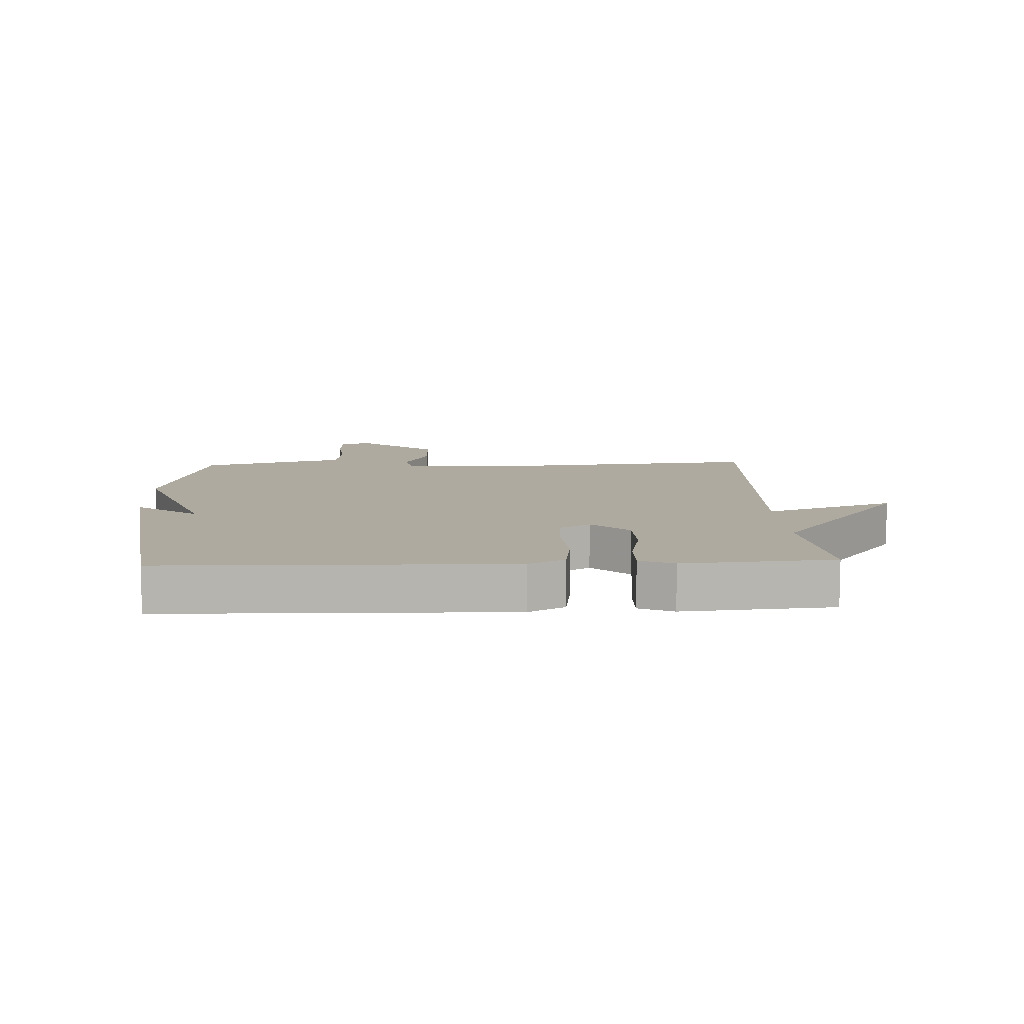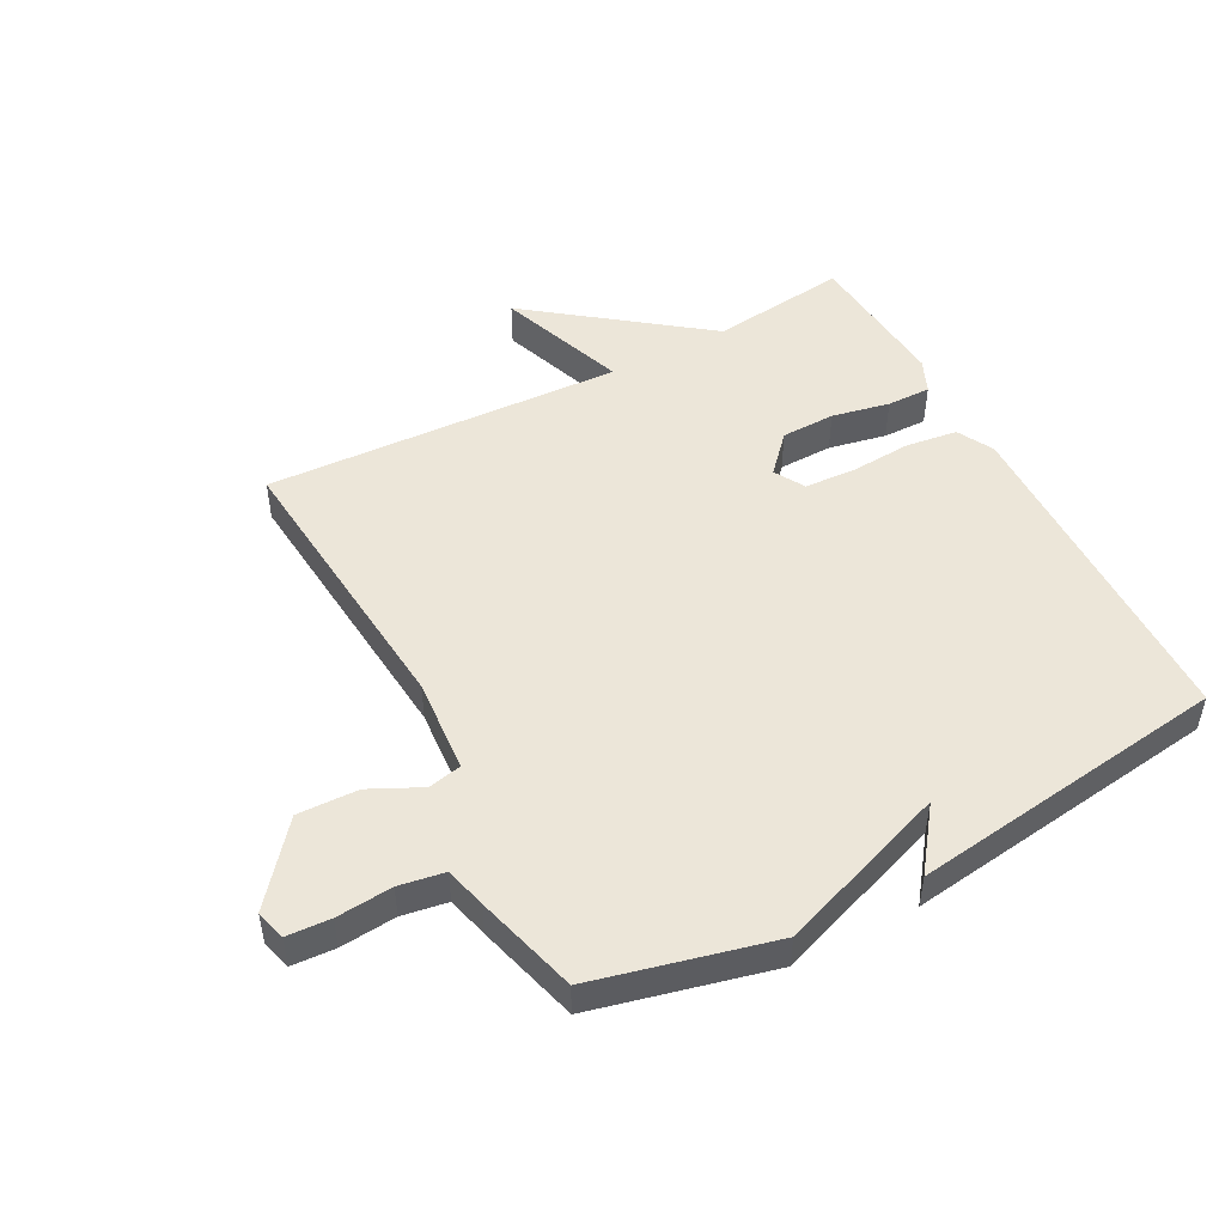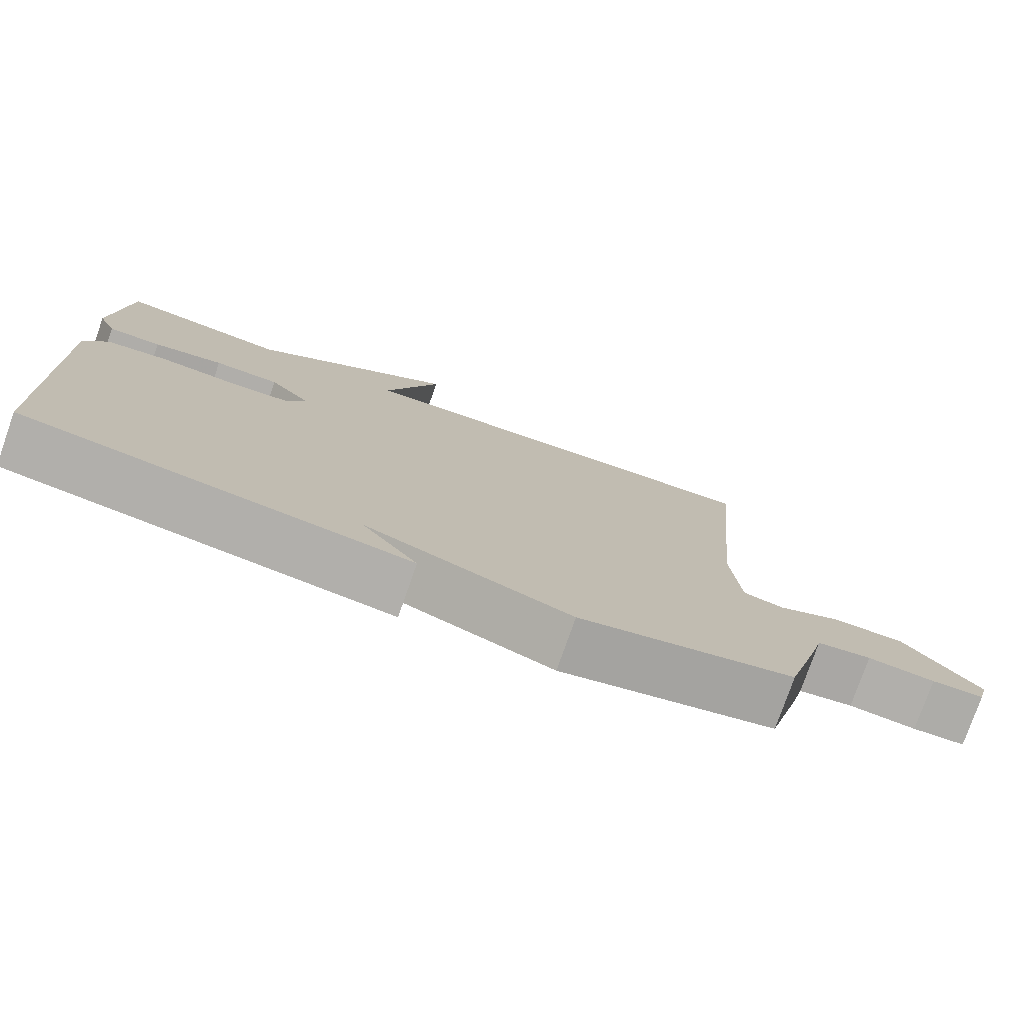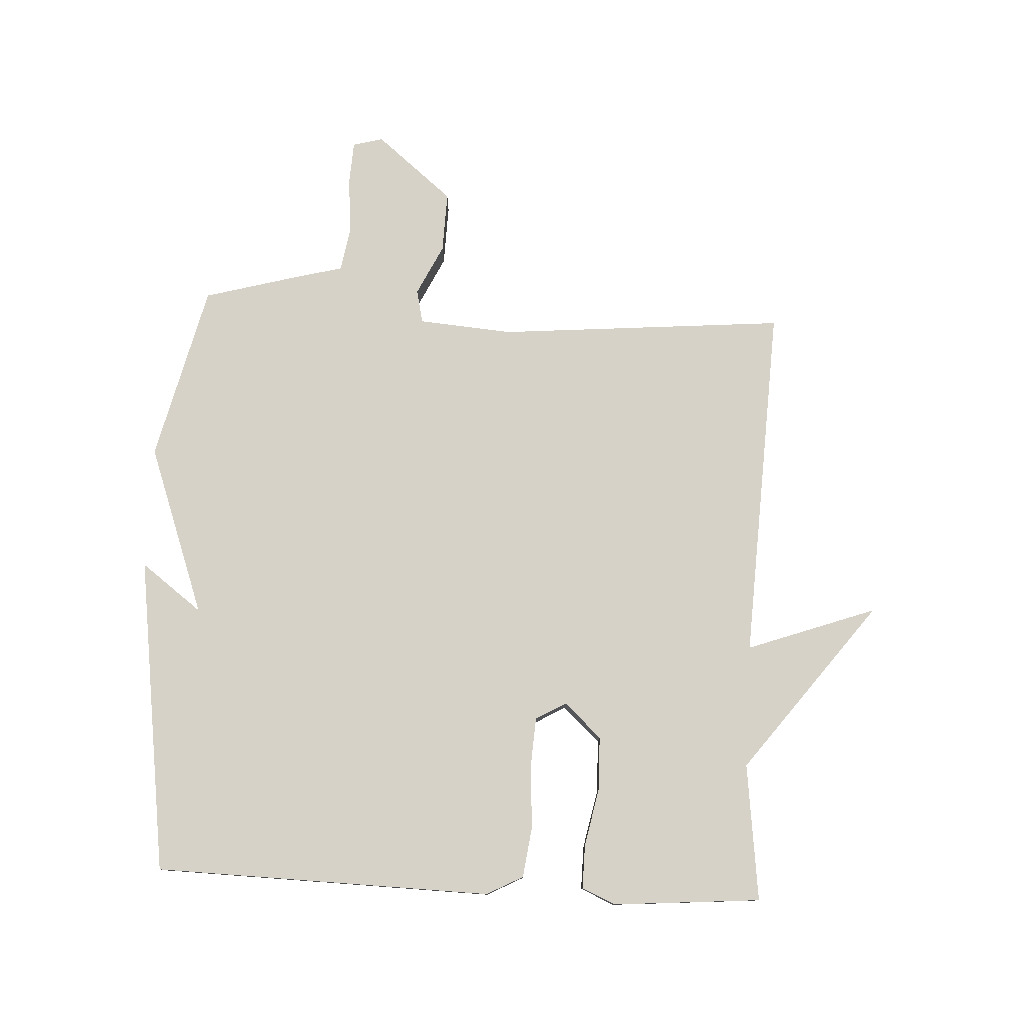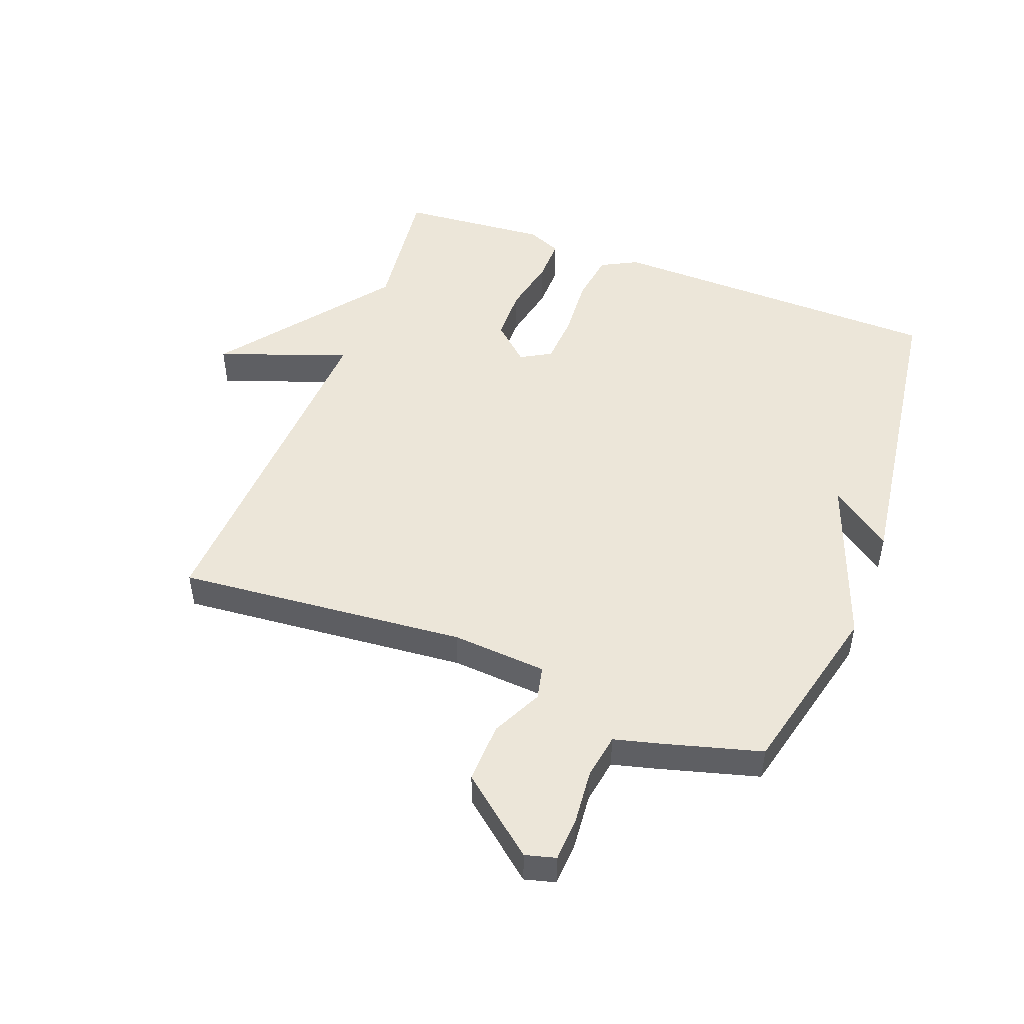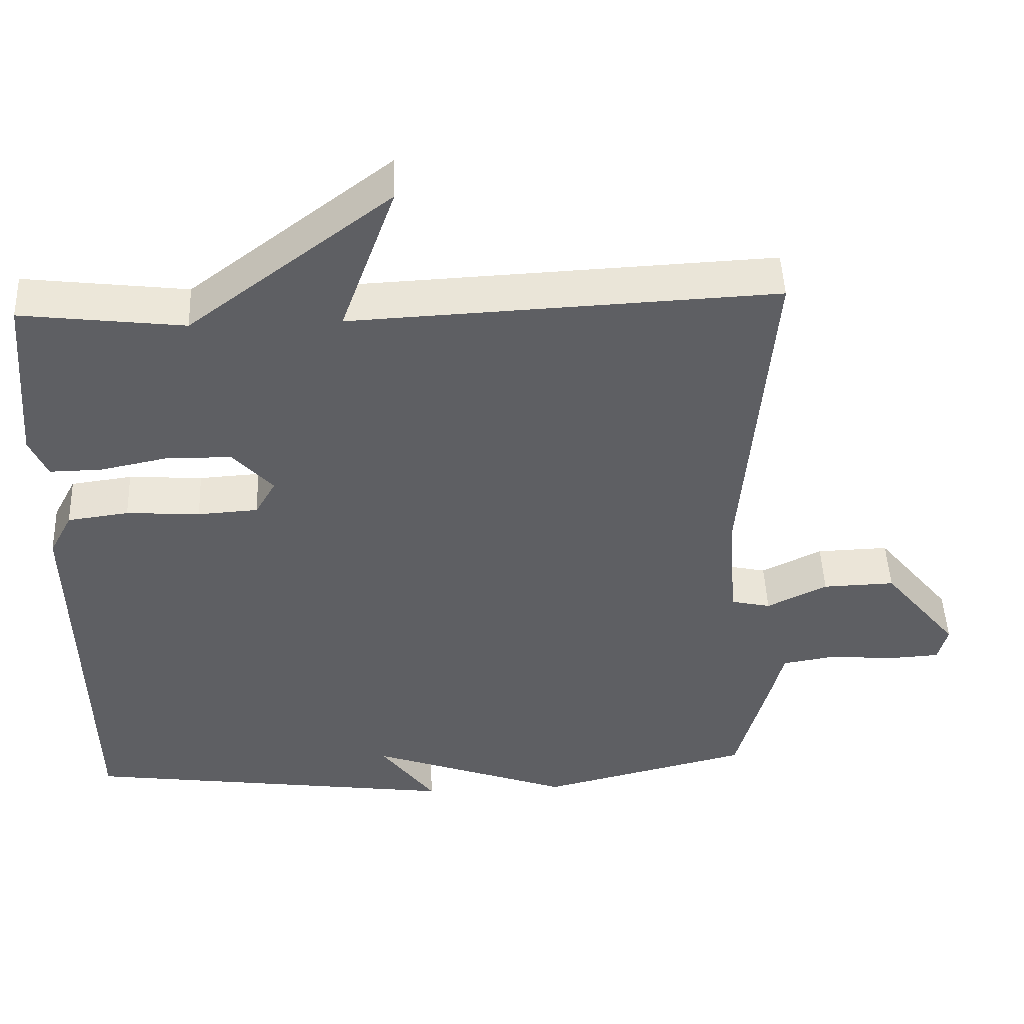
<metadata>
{"format":"obj","ext":"obj","renderer":"f3d","projection":"perspective","resolution":1024,"background":"white","views":[{"elev":9.5,"azim":-92.6,"up":"+Y"},{"elev":49.0,"azim":152.0,"up":"+Y"},{"elev":-77.5,"azim":-19.3,"up":"+Z"},{"elev":78.5,"azim":-87.1,"up":"+Y"},{"elev":48.7,"azim":110.6,"up":"+Y"},{"elev":47.6,"azim":-2.4,"up":"+Z"}]}
</metadata>
<code>
v -0.5 0.07 -0.5
v -0.513 0.07 0.047
v -0.482 0.07 0.106
v -0.399 0.07 0.117
v -0.299 0.07 0.11
v -0.217 0.07 0.115
v -0.189 0.07 0.164
v -0.244 0.07 0.224
v -0.331 0.07 0.226
v -0.424 0.07 0.207
v -0.495 0.07 0.206
v -0.519 0.07 0.261
v -0.5 0.07 0.5
v -0.278 0.07 0.473
v -0.003 0.07 0.682
v -0.078 0.07 0.473
v 0.5 0.07 0.5
v 0.46 0.07 0.034
v 0.472 0.07 -0.119
v 0.526 0.07 -0.131
v 0.608 0.07 -0.091
v 0.706 0.07 -0.088
v 0.808 0.07 -0.212
v 0.795 0.07 -0.261
v 0.725 0.07 -0.265
v 0.635 0.07 -0.257
v 0.562 0.07 -0.269
v 0.545 0.07 -0.336
v 0.5 0.07 -0.5
v 0.213 0.07 -0.57
v -0.061 0.07 -0.471
v 0.013 0.07 -0.57
v -0.5 0 -0.5
v -0.513 0 0.047
v -0.482 0 0.106
v -0.399 0 0.117
v -0.299 0 0.11
v -0.217 0 0.115
v -0.189 0 0.164
v -0.244 0 0.224
v -0.331 0 0.226
v -0.424 0 0.207
v -0.495 0 0.206
v -0.519 0 0.261
v -0.5 0 0.5
v -0.278 0 0.473
v -0.003 0 0.682
v -0.078 0 0.473
v 0.5 0 0.5
v 0.46 0 0.034
v 0.472 0 -0.119
v 0.526 0 -0.131
v 0.608 0 -0.091
v 0.706 0 -0.088
v 0.808 0 -0.212
v 0.795 0 -0.261
v 0.725 0 -0.265
v 0.635 0 -0.257
v 0.562 0 -0.269
v 0.545 0 -0.336
v 0.5 0 -0.5
v 0.213 0 -0.57
v -0.061 0 -0.471
v 0.013 0 -0.57
f 31 32 1 2
f 3 4 5
f 2 3 5
f 31 2 5
f 30 31 5
f 29 30 5
f 28 29 5
f 27 28 5
f 26 27 5 6
f 24 25 26
f 23 24 26
f 22 23 26
f 21 22 26
f 20 21 26
f 19 20 26
f 19 26 6 7
f 18 19 7 8
f 16 17 18 8
f 16 8 9
f 15 16 9
f 14 15 9
f 12 13 14
f 11 12 14
f 10 11 14
f 9 10 14
f 34 33 64 63
f 37 36 35
f 37 35 34
f 37 34 63
f 37 63 62
f 37 62 61
f 37 61 60
f 37 60 59
f 38 37 59 58
f 58 57 56
f 58 56 55
f 58 55 54
f 58 54 53
f 58 53 52
f 58 52 51
f 39 38 58 51
f 40 39 51 50
f 40 50 49 48
f 41 40 48
f 41 48 47
f 41 47 46
f 46 45 44
f 46 44 43
f 46 43 42
f 46 42 41
f 1 33 34 2
f 2 34 35 3
f 3 35 36 4
f 4 36 37 5
f 5 37 38 6
f 6 38 39 7
f 7 39 40 8
f 8 40 41 9
f 9 41 42 10
f 10 42 43 11
f 11 43 44 12
f 12 44 45 13
f 13 45 46 14
f 14 46 47 15
f 15 47 48 16
f 16 48 49 17
f 17 49 50 18
f 18 50 51 19
f 19 51 52 20
f 20 52 53 21
f 21 53 54 22
f 22 54 55 23
f 23 55 56 24
f 24 56 57 25
f 25 57 58 26
f 26 58 59 27
f 27 59 60 28
f 28 60 61 29
f 29 61 62 30
f 30 62 63 31
f 31 63 64 32
f 32 64 33 1

</code>
